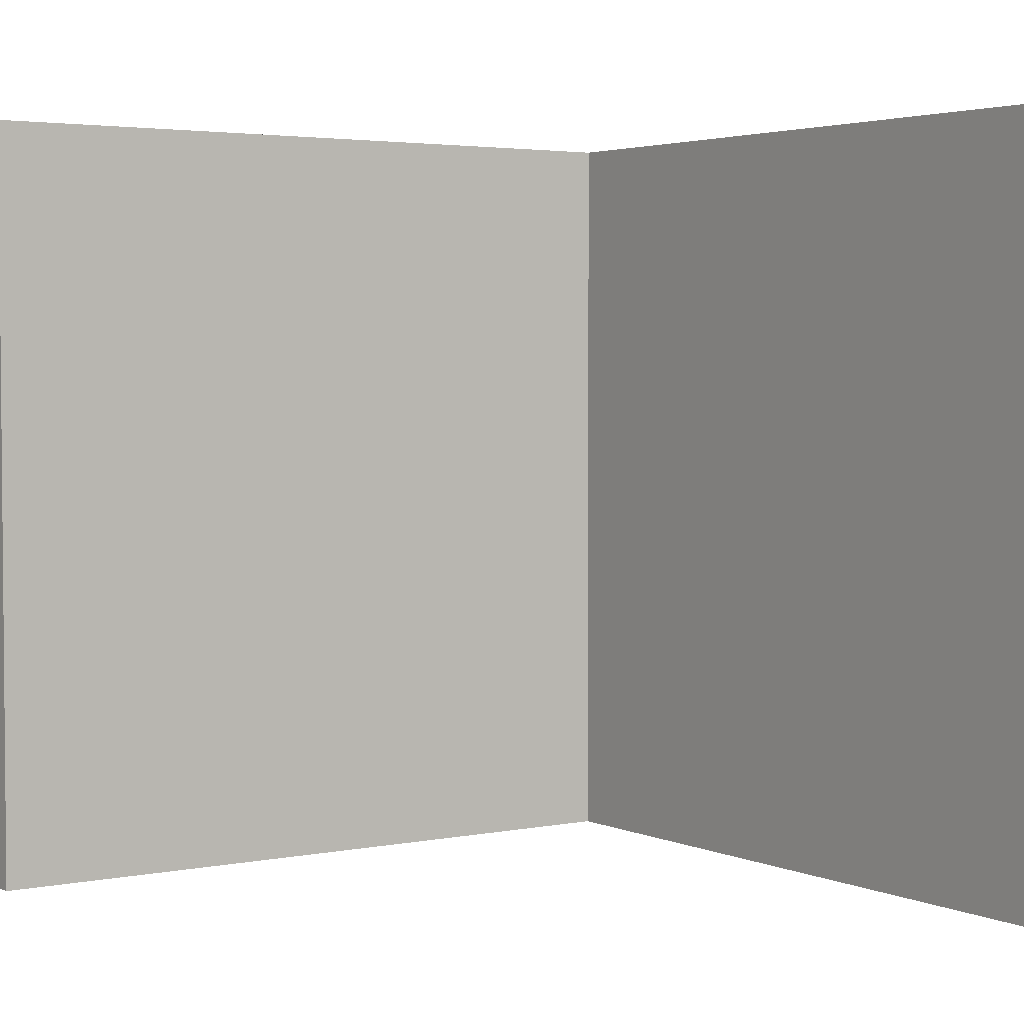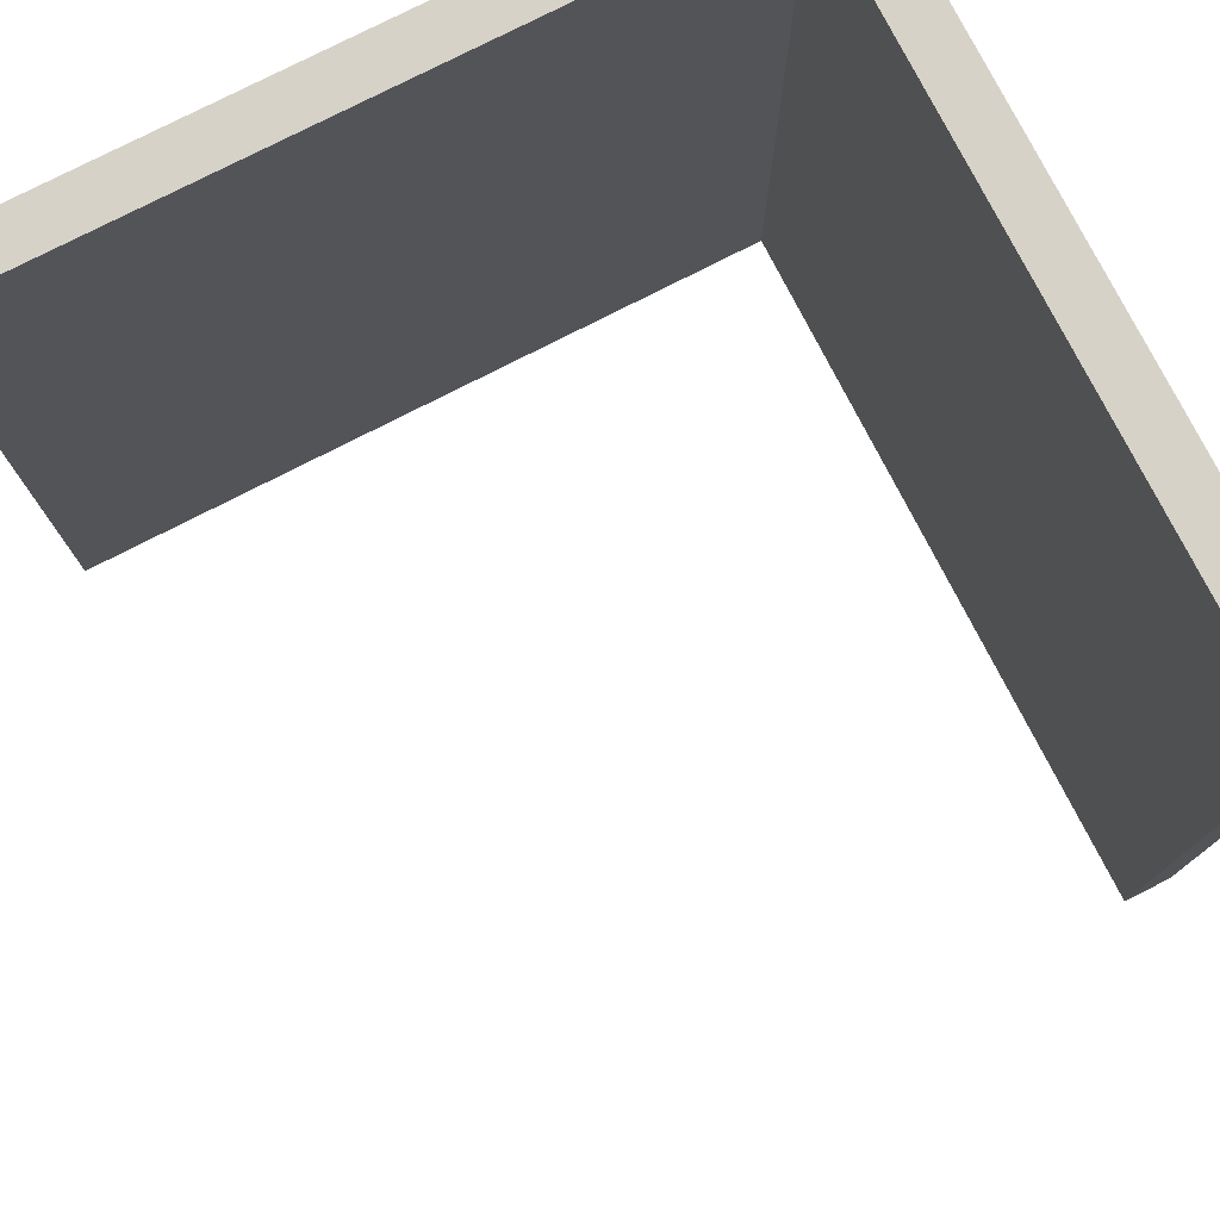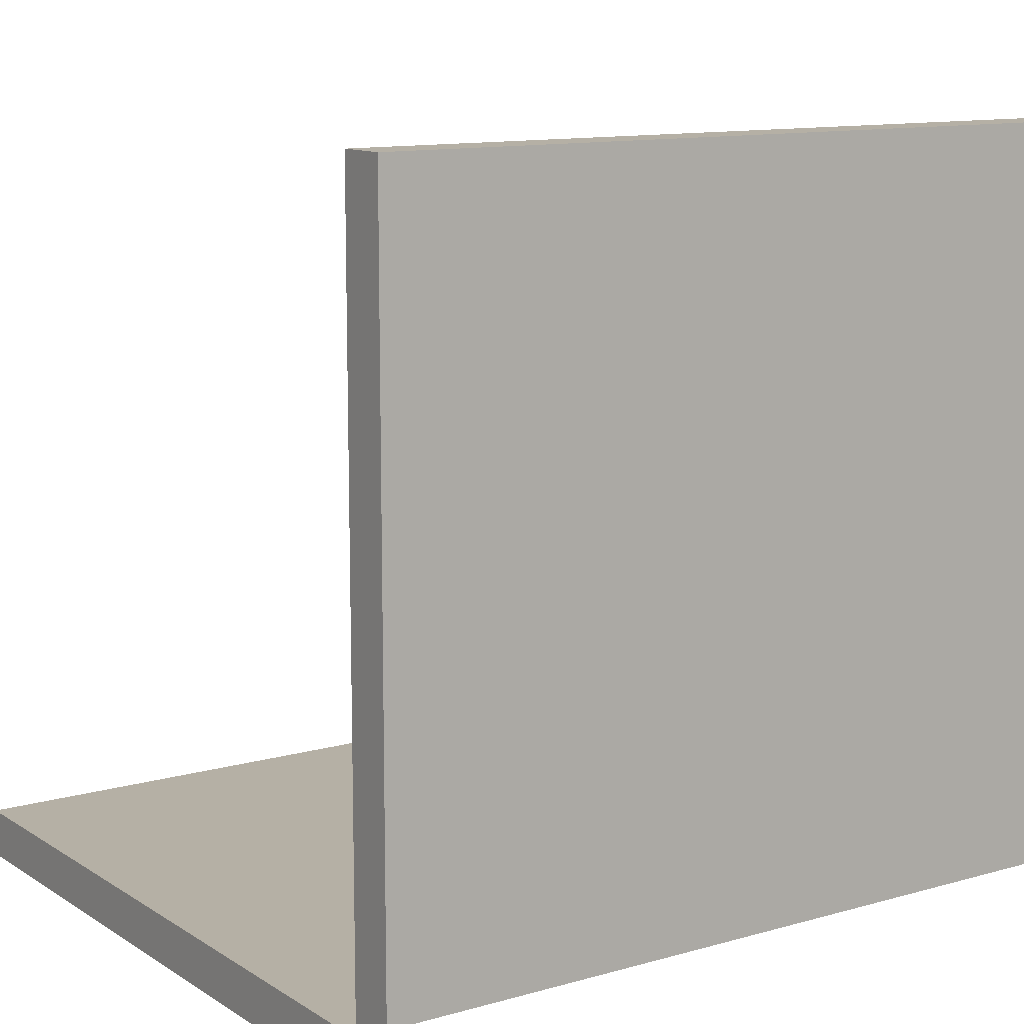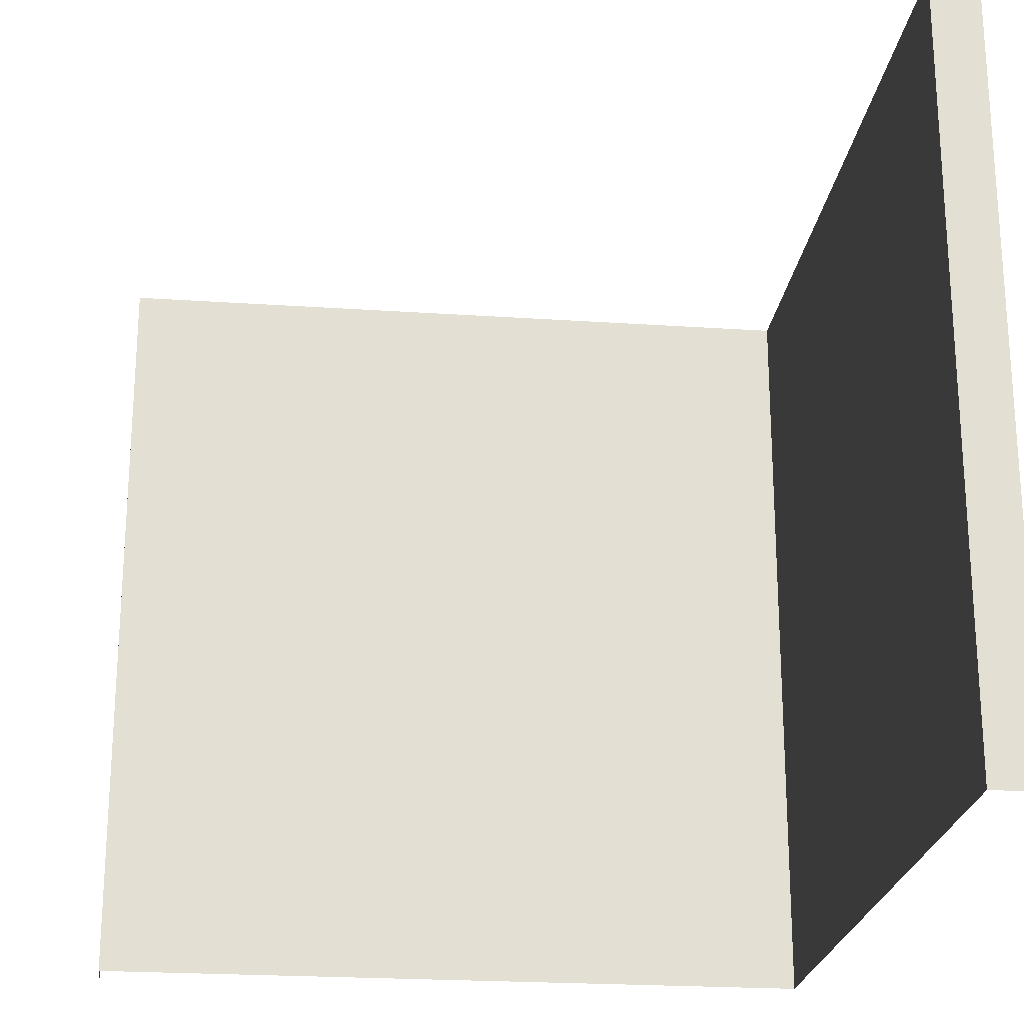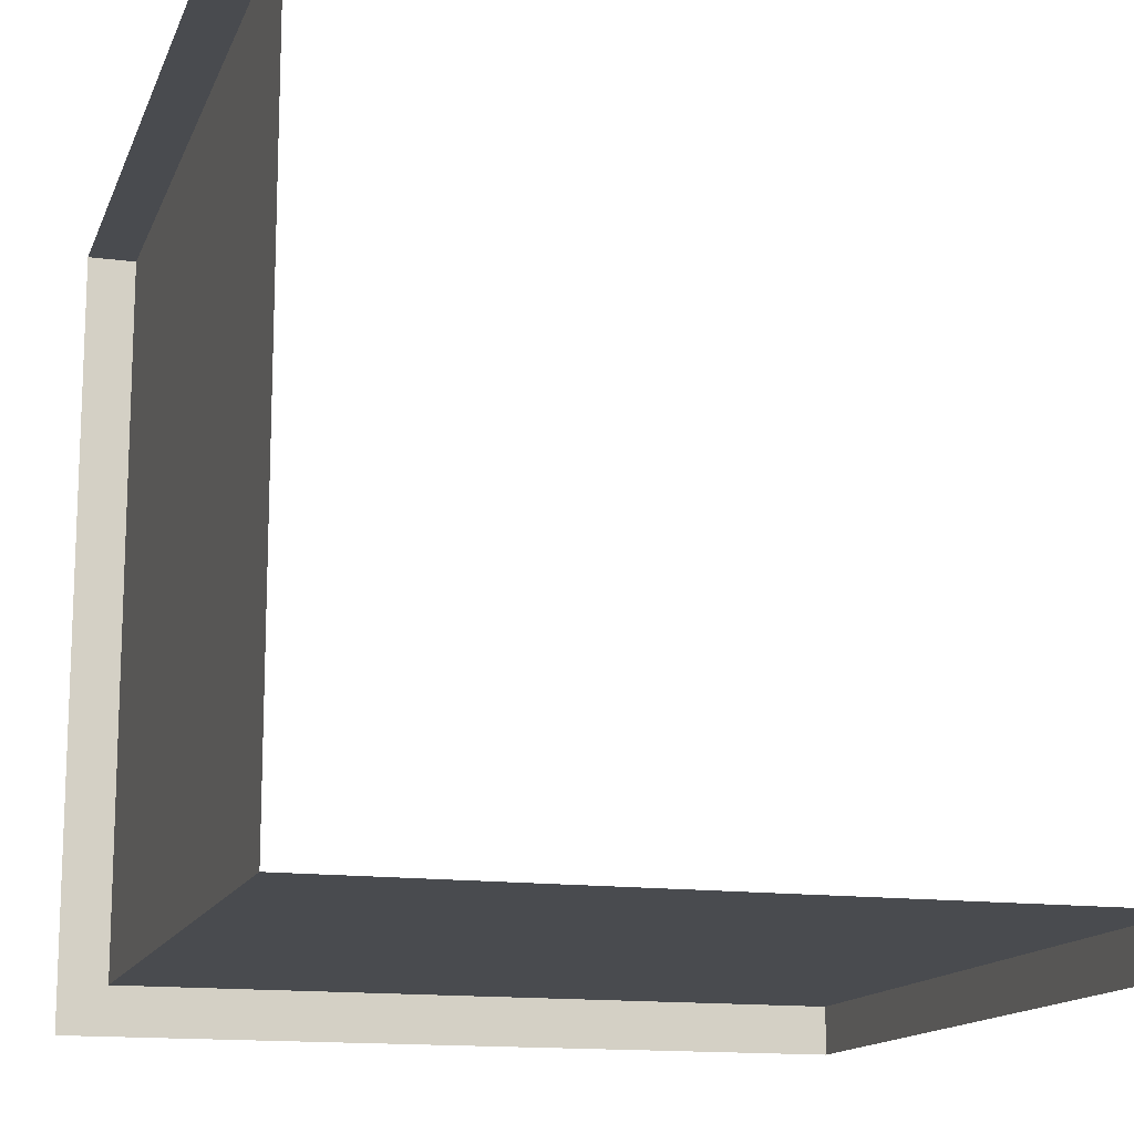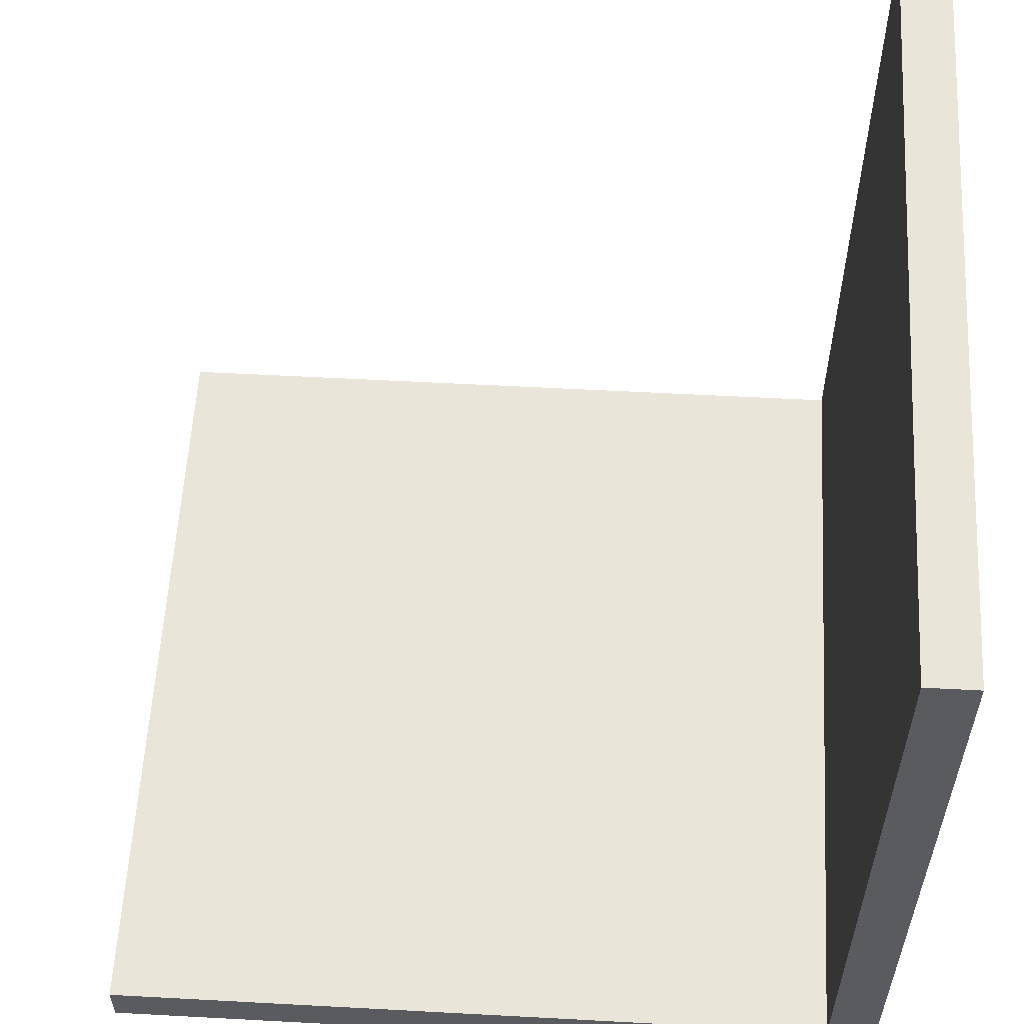
<metadata>
{"format":"obj","ext":"obj","renderer":"f3d","projection":"perspective","resolution":1024,"background":"white","views":[{"elev":3.2,"azim":55.6,"up":"+Y"},{"elev":77.3,"azim":62.9,"up":"+Y"},{"elev":11.7,"azim":-124.4,"up":"+Z"},{"elev":-22.8,"azim":83.4,"up":"+Y"},{"elev":-14.2,"azim":-16.4,"up":"+Z"},{"elev":57.7,"azim":-176.8,"up":"+Z"}]}
</metadata>
<code>
g default
v -0.000366 256 0
v -0.000366 256 -256
v -0.000366 0 0
v 16 0 0
v 16 256 0
v 16 256 -256
v 16 0 -240
v 16 256 -240
v -0.000366 256 -240
v 256 0 -240
v 256 256 -240
v 256 0 -256
v 256 256 -256
g nj_house_double_wall_Lturn_in_01
f 4 7 8 5
f 5 8 9 1
f 5 1 3 4
f 11 10 12 13
f 9 8 6 2
f 8 7 10 11
f 6 8 11 13

</code>
